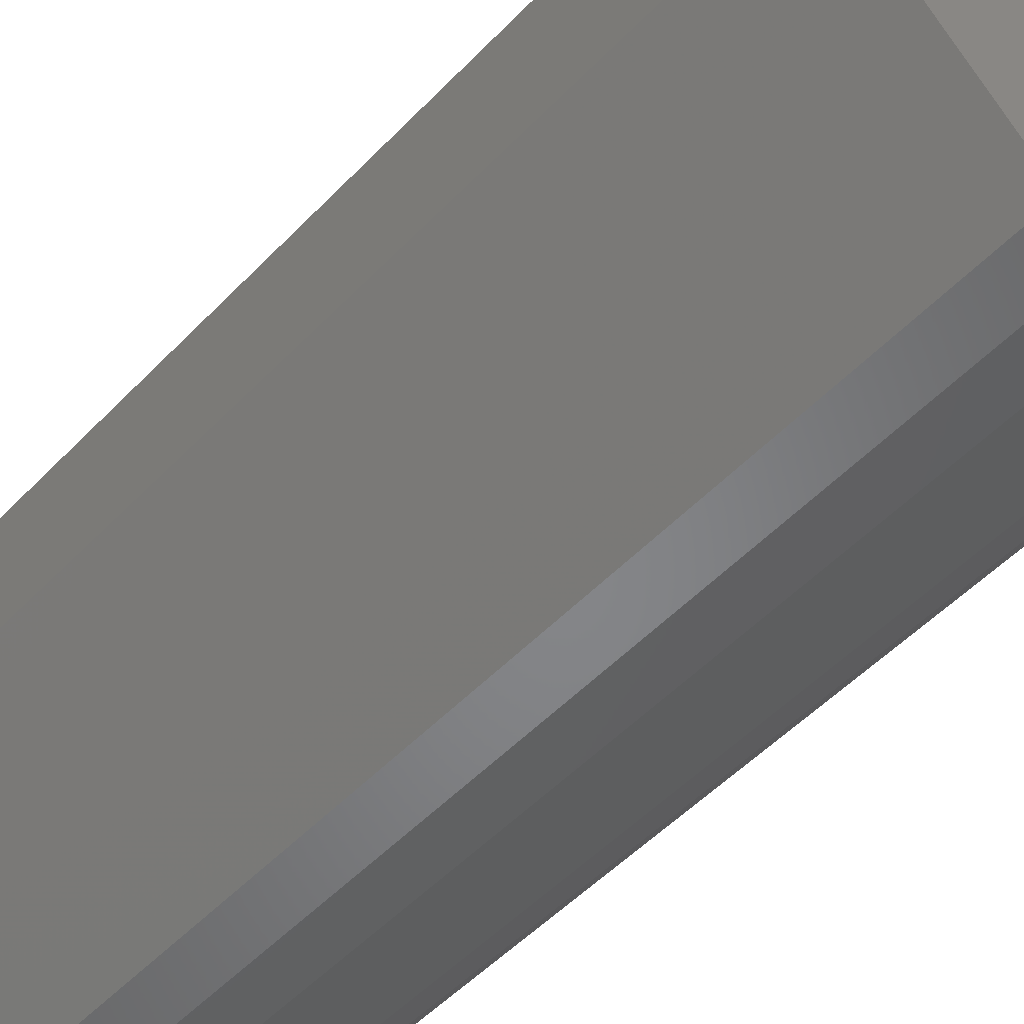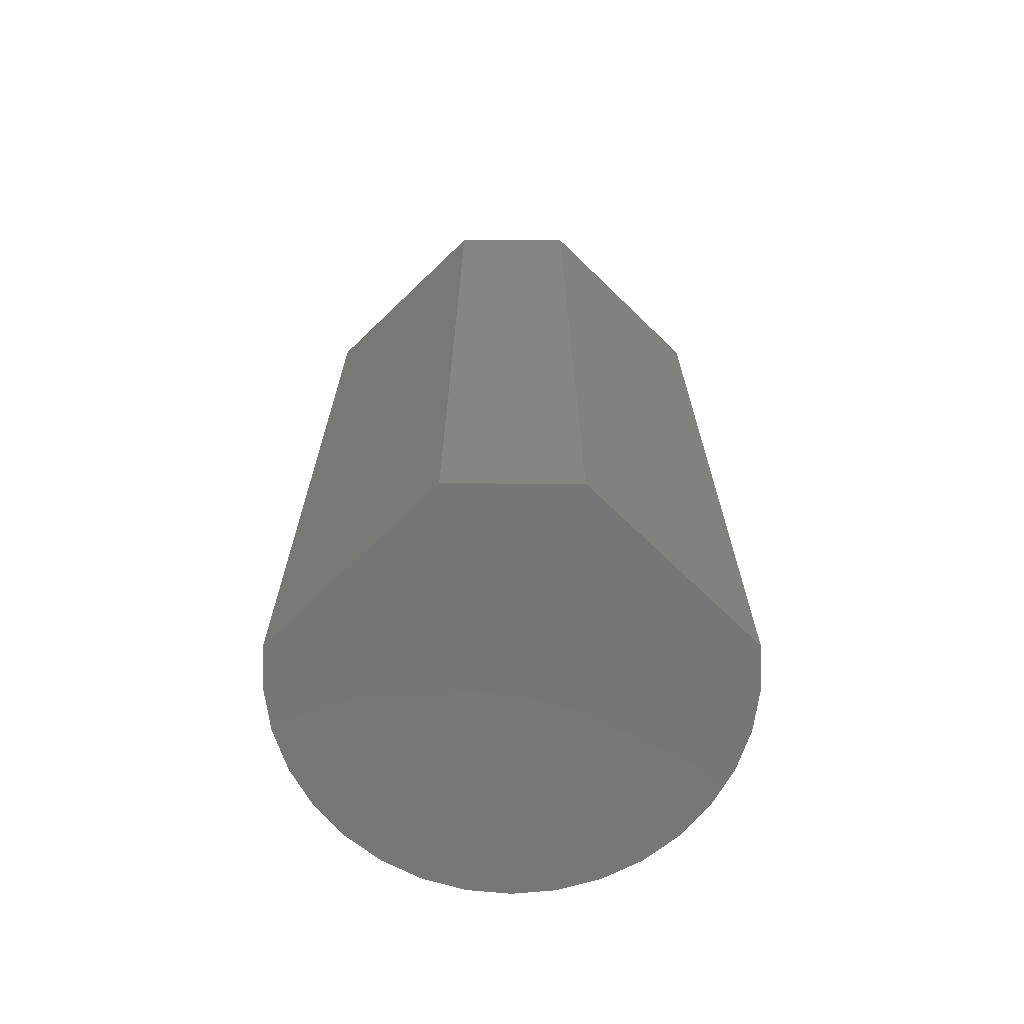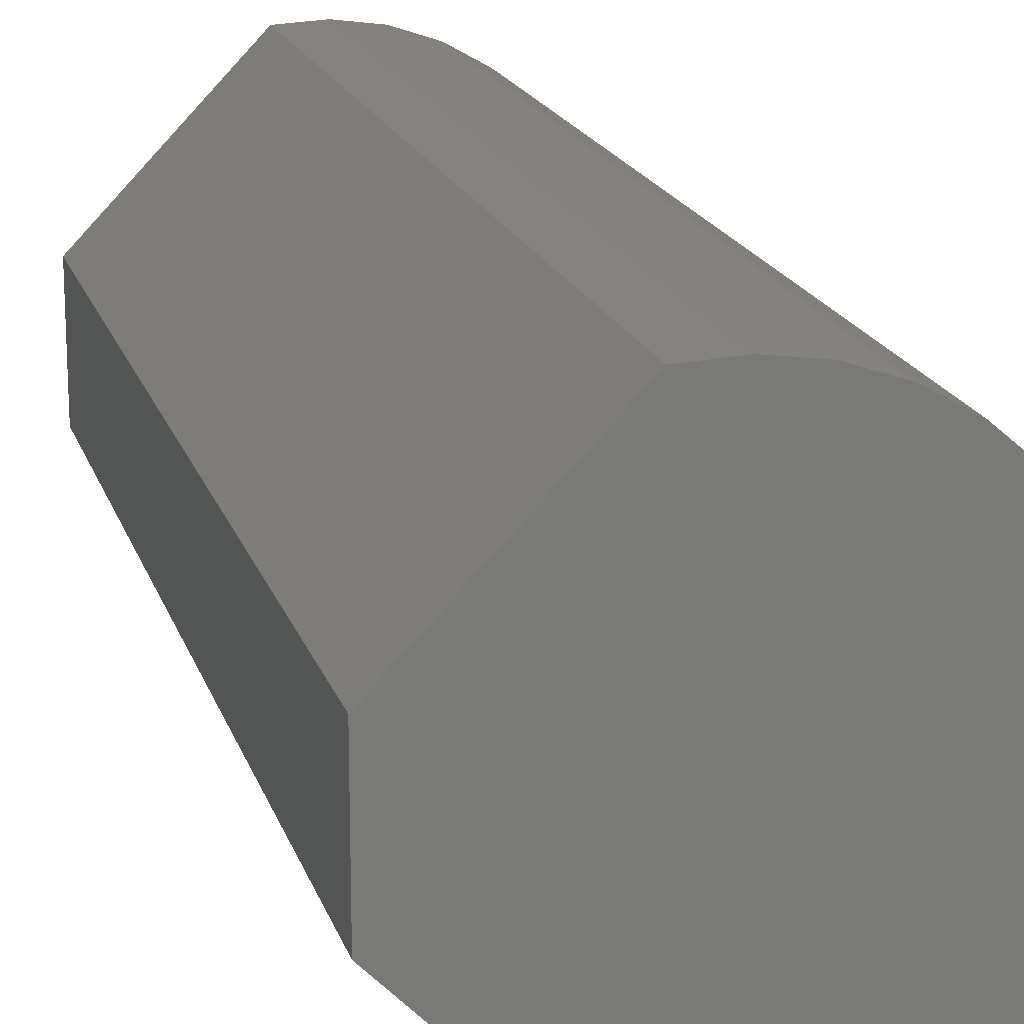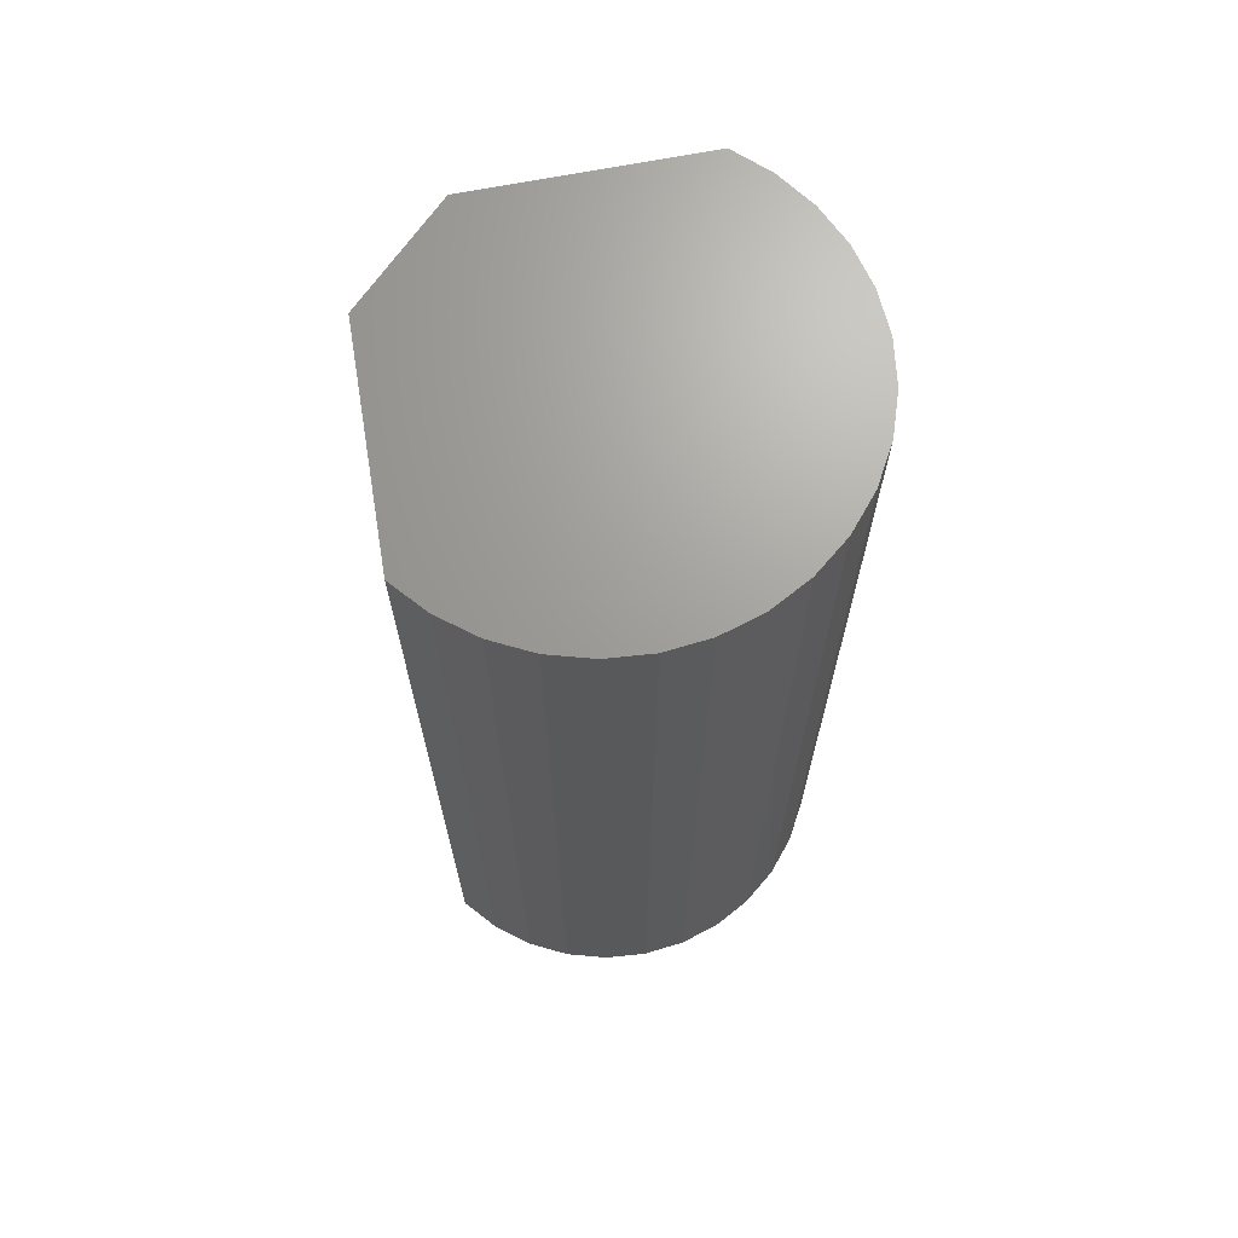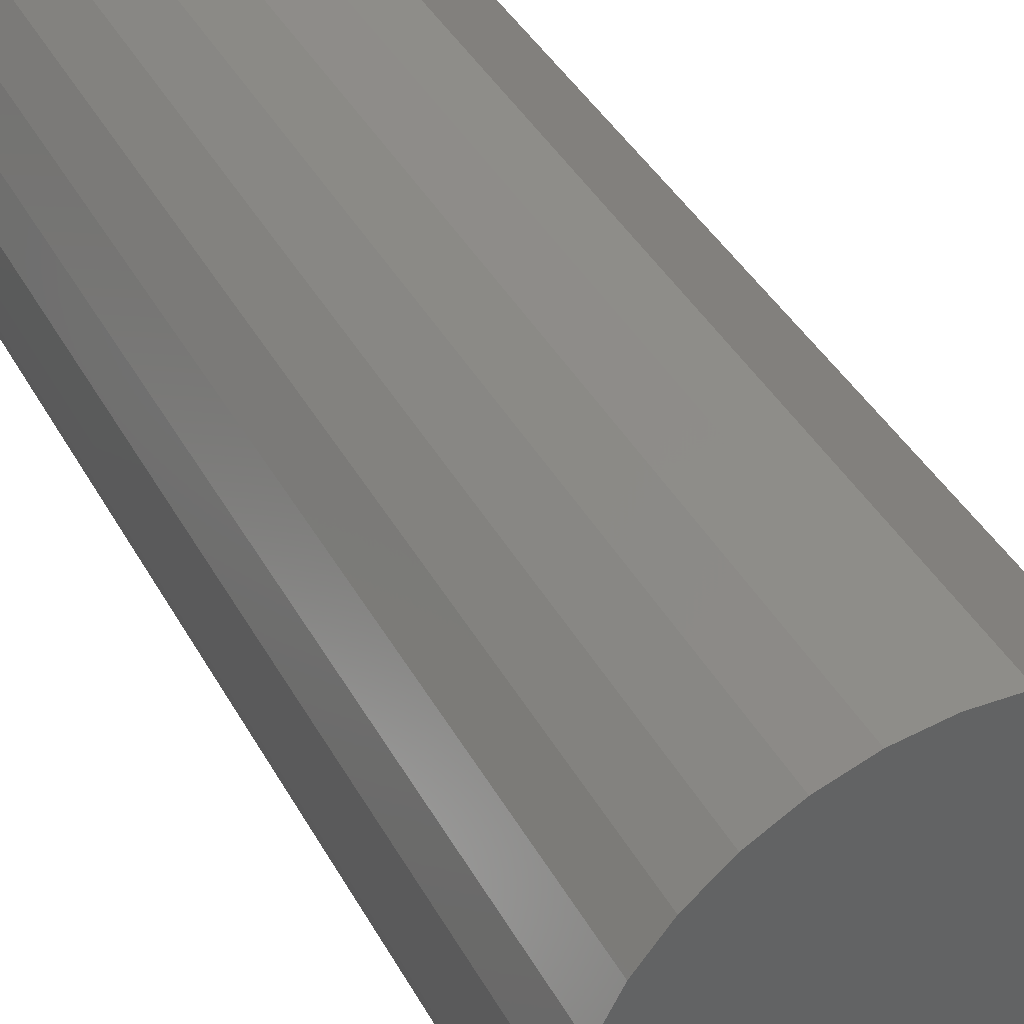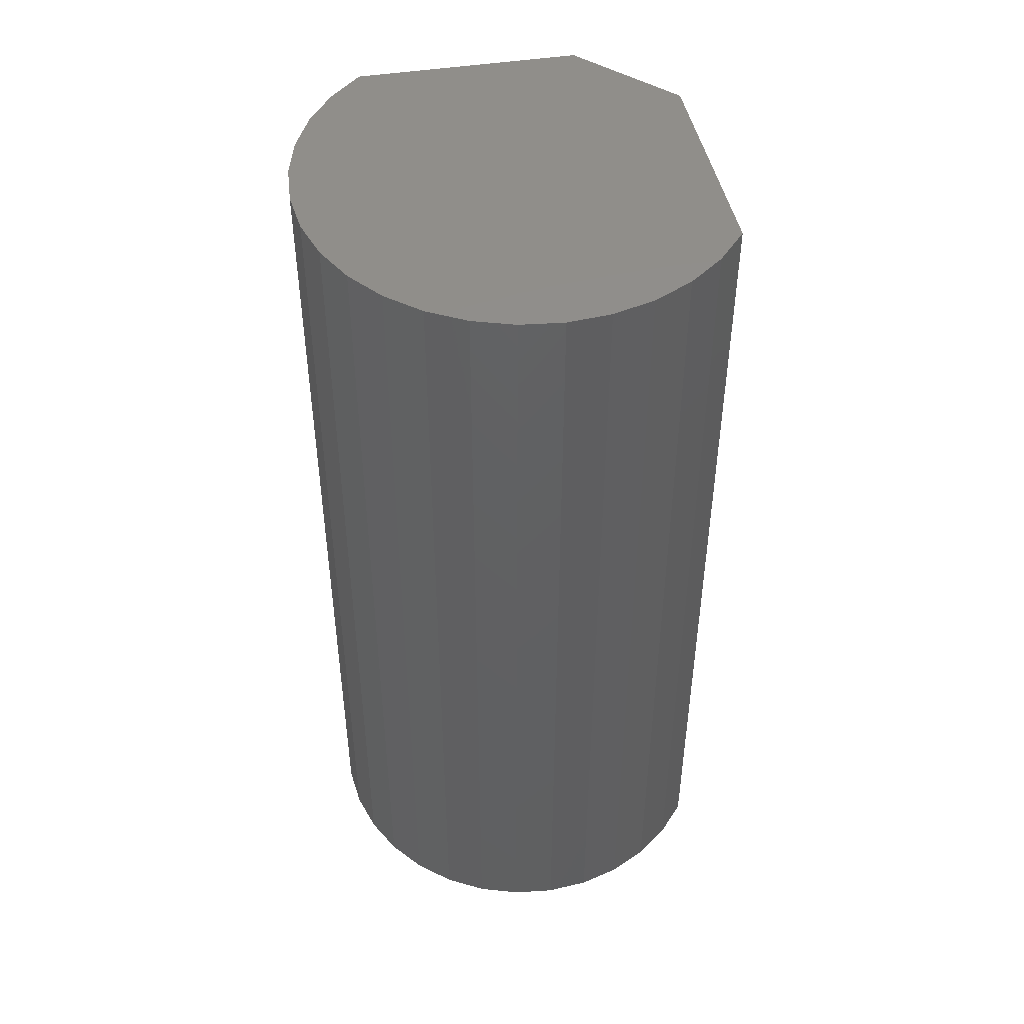
<metadata>
{"format":"stl","ext":"stl","renderer":"f3d","projection":"perspective","resolution":1024,"background":"white","views":[{"elev":-50.8,"azim":-41.6,"up":"+Z"},{"elev":-69.0,"azim":-90.1,"up":"+Y"},{"elev":17.9,"azim":-15.1,"up":"+Z"},{"elev":68.6,"azim":34.9,"up":"+Y"},{"elev":40.2,"azim":153.6,"up":"+Z"},{"elev":47.2,"azim":124.2,"up":"+Y"}]}
</metadata>
<code>
# stl→obj: 42 verts, 80 faces
v -0.008478 -0.375 -0.08598
v 0.00867 -0.375 -0.08685
v 0.02567 -0.375 -0.08445
v -0.07031 -0.375 -0.0222
v 0.04191 -0.375 -0.07887
v 0.0568 -0.375 -0.07032
v 0.06979 -0.375 -0.05909
v 0.08042 -0.375 -0.04561
v 0.0883 -0.375 -0.03036
v 0.09315 -0.375 -0.01388
v 0.09479 -0.375 0.003207
v 0.09315 -0.375 0.0203
v 0.0883 -0.375 0.03677
v -0.07031 -0.375 0.02861
v 0.08042 -0.375 0.05203
v 0.06979 -0.375 0.06551
v 0.0568 -0.375 0.07673
v 0.04191 -0.375 0.08529
v 0.02567 -0.375 0.09087
v 0.00867 -0.375 0.09326
v -0.008478 -0.375 0.09239
v 0.02567 -4.307e-18 -0.08445
v 0.00867 -5.4e-18 -0.08685
v -0.008478 -6.298e-18 -0.08598
v -0.07031 1.541e-18 -0.0222
v -0.07031 4.714e-18 0.02861
v 0.0883 6.74e-18 0.03677
v 0.09315 5.981e-18 0.0203
v 0.09479 5.004e-18 0.003207
v 0.09315 3.846e-18 -0.01388
v 0.0883 2.548e-18 -0.03036
v 0.08042 1.158e-18 -0.04561
v 0.06979 -2.741e-19 -0.05909
v 0.0568 -1.696e-18 -0.07032
v 0.04191 -3.057e-18 -0.07887
v -0.008478 4.841e-18 0.09239
v 0.00867 5.848e-18 0.09326
v 0.02567 6.642e-18 0.09087
v 0.04191 7.195e-18 0.08529
v 0.0568 7.487e-18 0.07673
v 0.06979 7.507e-18 0.06551
v 0.08042 7.255e-18 0.05203
f 1 2 3
f 4 1 3
f 4 3 5
f 4 5 6
f 4 6 7
f 4 7 8
f 4 8 9
f 4 9 10
f 4 10 11
f 4 11 12
f 4 12 13
f 4 13 14
f 14 13 15
f 14 15 16
f 14 16 17
f 14 17 18
f 14 18 19
f 14 19 20
f 14 20 21
f 22 23 24
f 25 26 27
f 25 27 28
f 25 28 29
f 25 29 30
f 25 30 31
f 25 31 32
f 25 32 33
f 25 33 34
f 25 34 35
f 25 35 22
f 25 22 24
f 26 36 37
f 26 37 38
f 26 38 39
f 26 39 40
f 26 40 41
f 26 41 42
f 26 42 27
f 36 21 37
f 37 21 20
f 37 20 38
f 38 20 19
f 38 19 39
f 39 19 18
f 39 18 40
f 40 18 17
f 40 17 41
f 41 17 16
f 41 16 42
f 42 16 15
f 42 15 27
f 27 15 13
f 27 13 28
f 28 13 12
f 28 12 29
f 29 12 11
f 29 11 30
f 30 11 10
f 30 10 31
f 31 10 9
f 31 9 32
f 32 9 8
f 32 8 33
f 33 8 7
f 33 7 34
f 34 7 6
f 34 6 35
f 35 6 5
f 35 5 22
f 22 5 3
f 22 3 23
f 23 3 2
f 23 2 24
f 24 2 1
f 26 25 14
f 14 25 4
f 26 14 36
f 36 14 21
f 4 25 1
f 1 25 24

</code>
